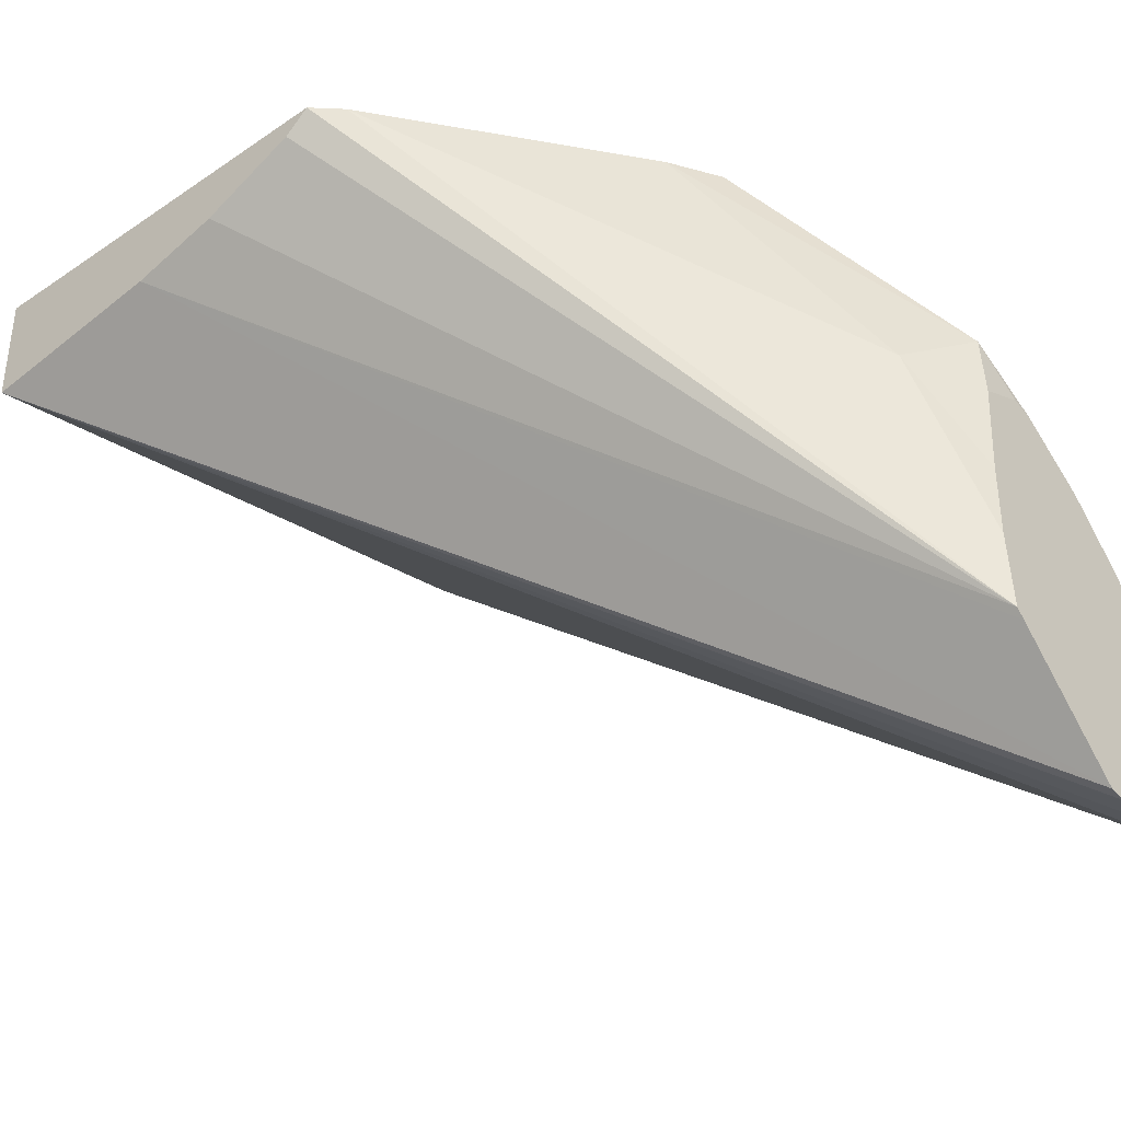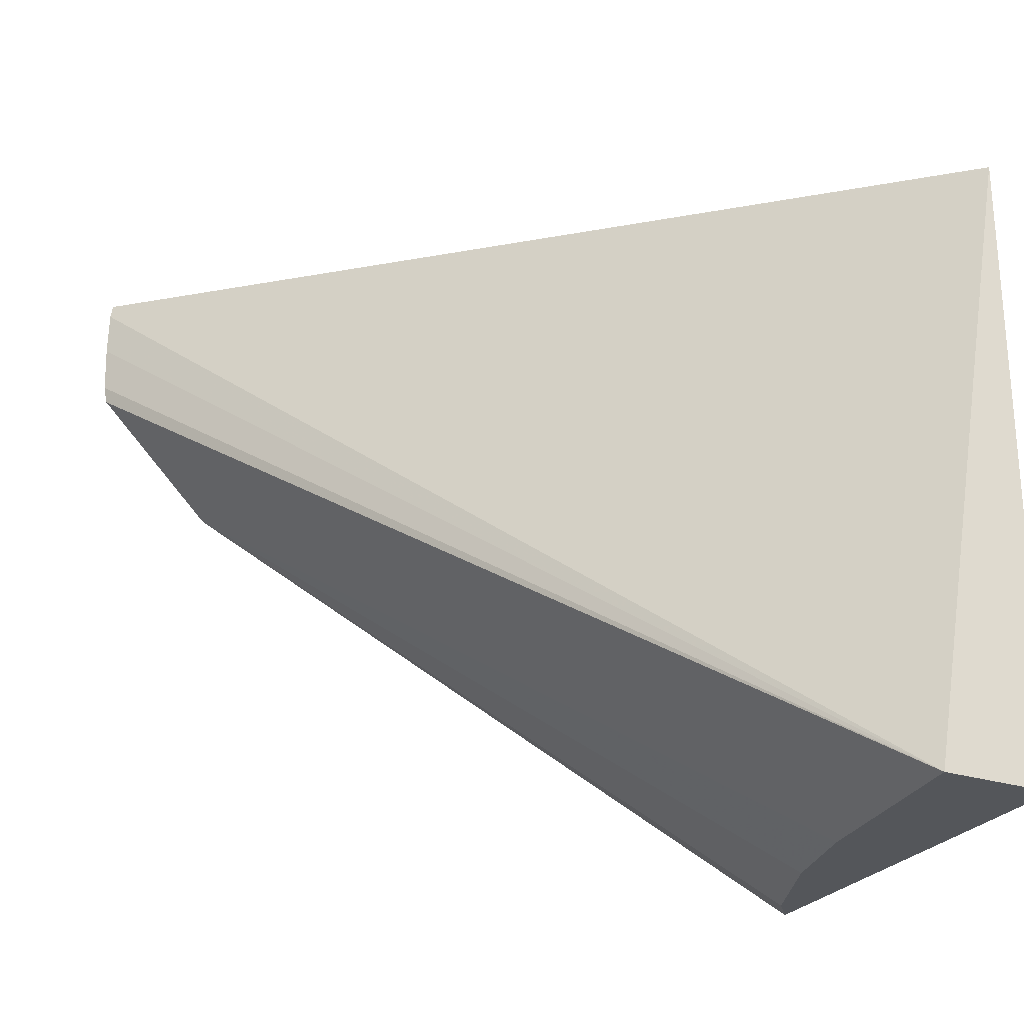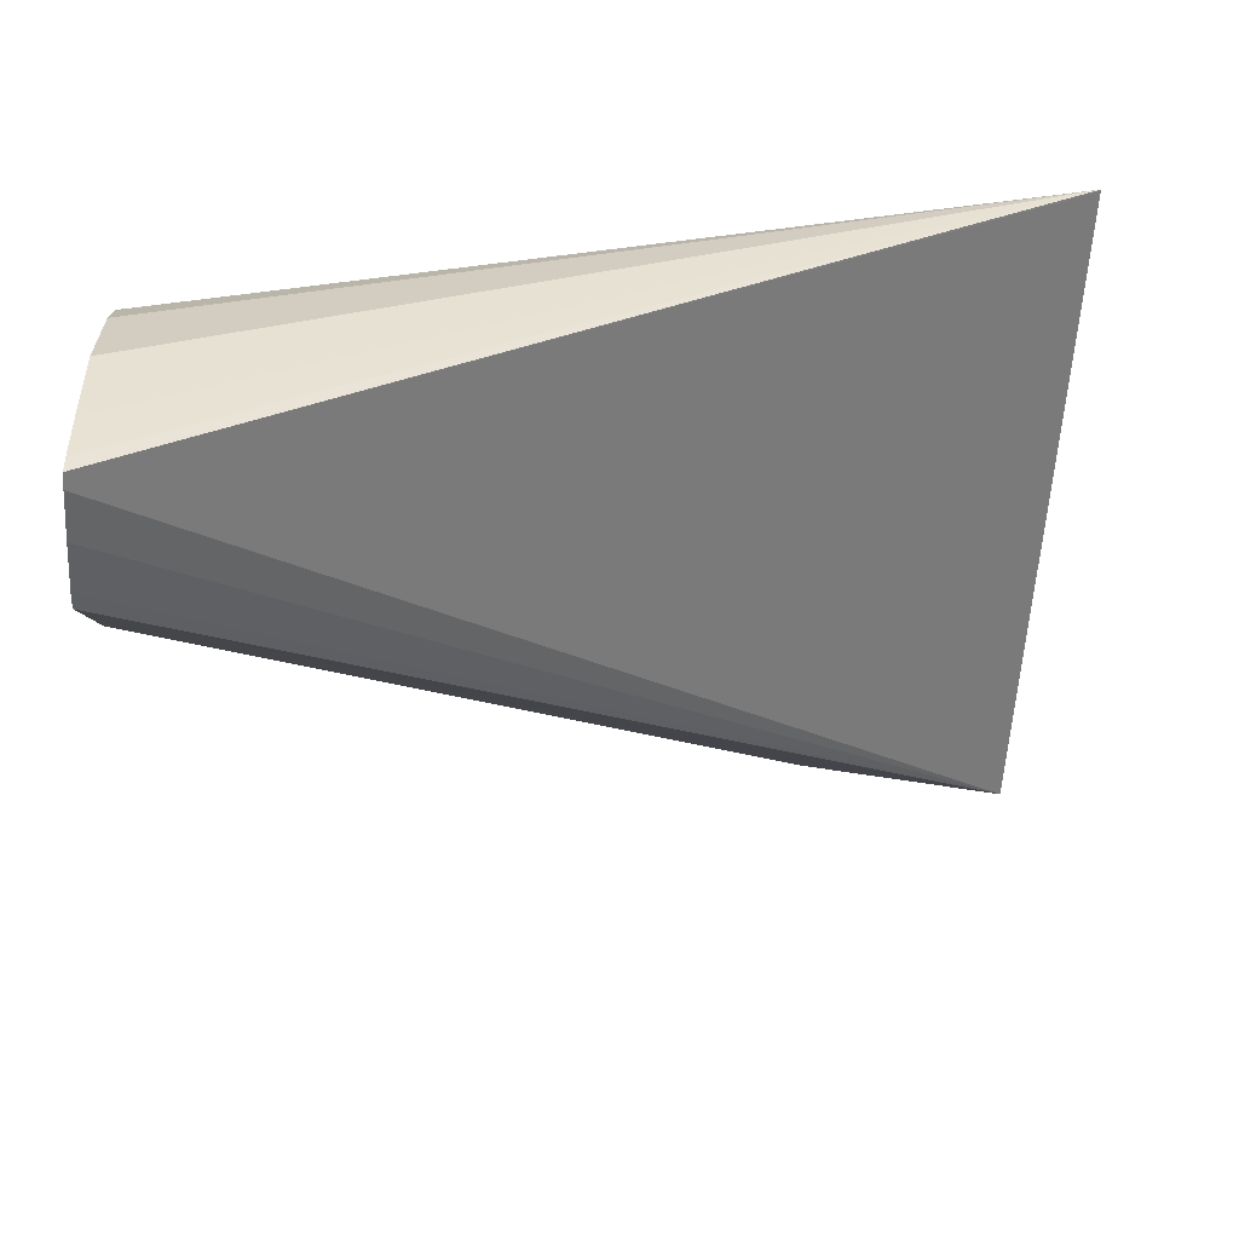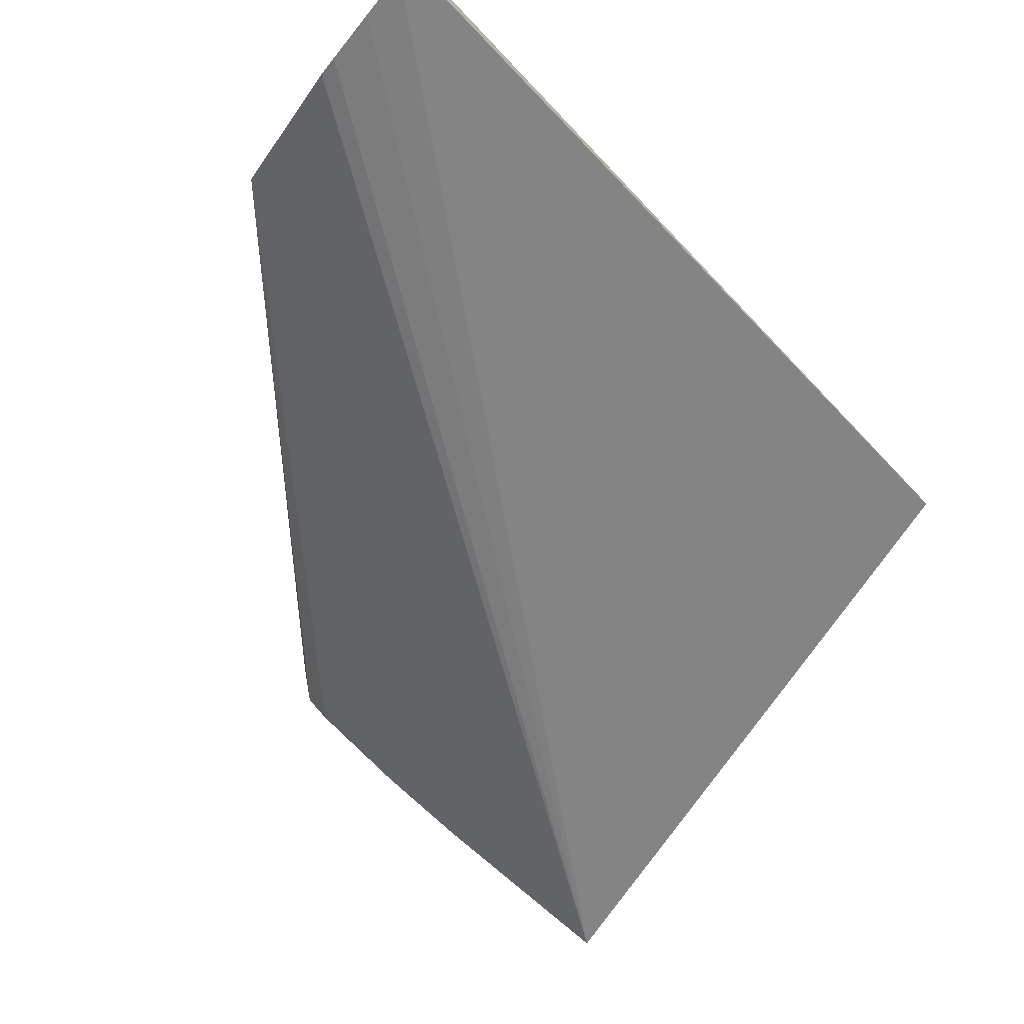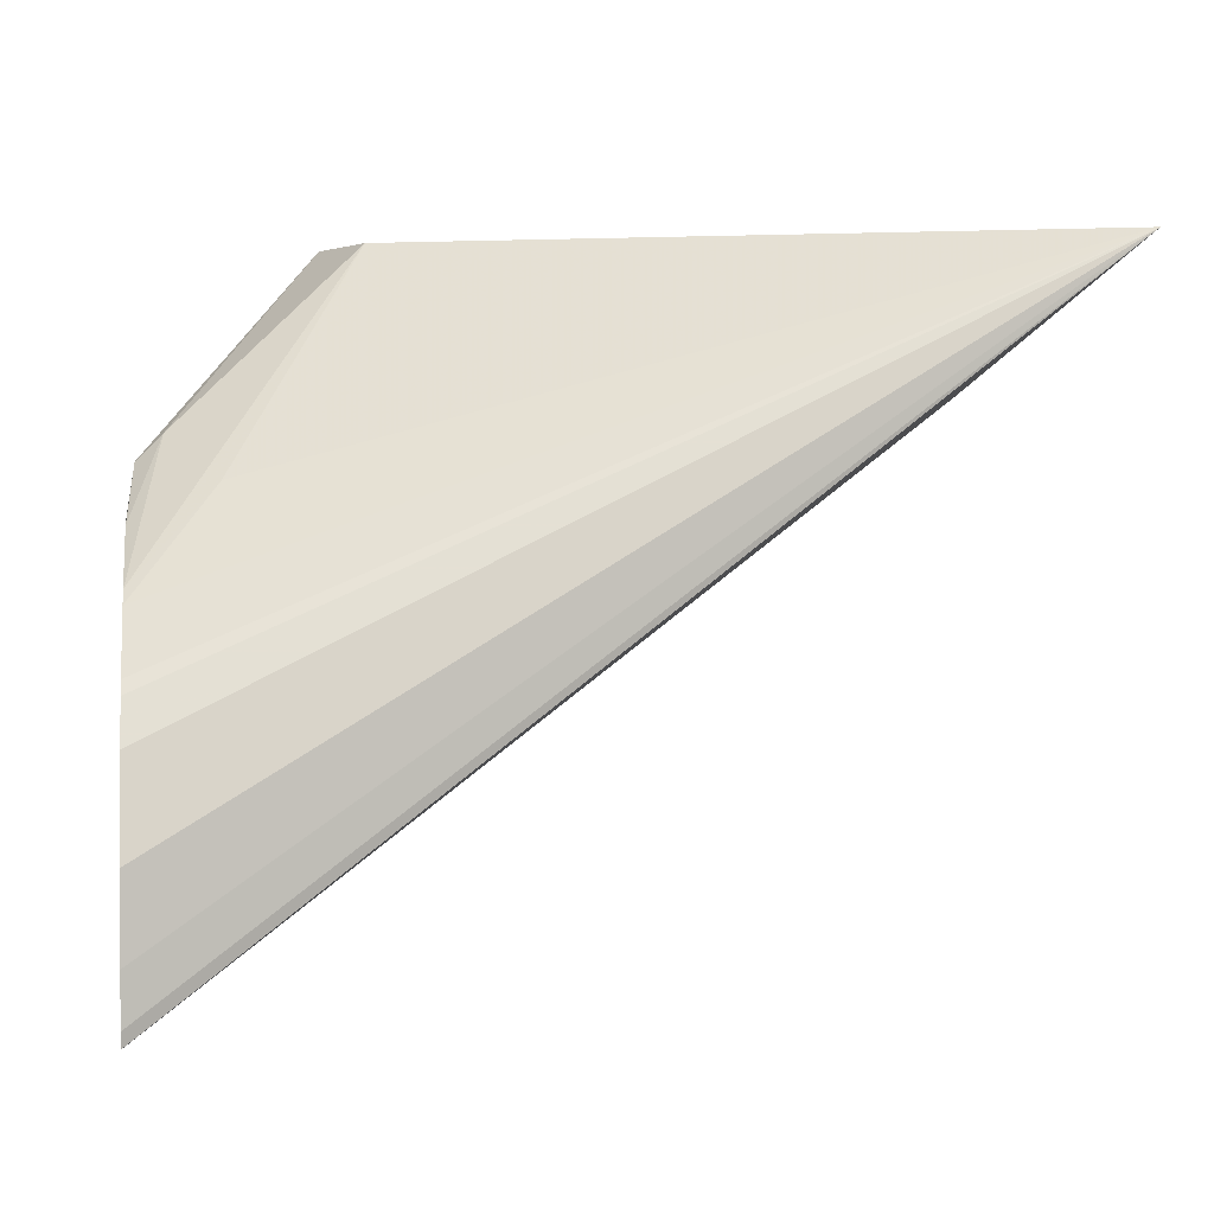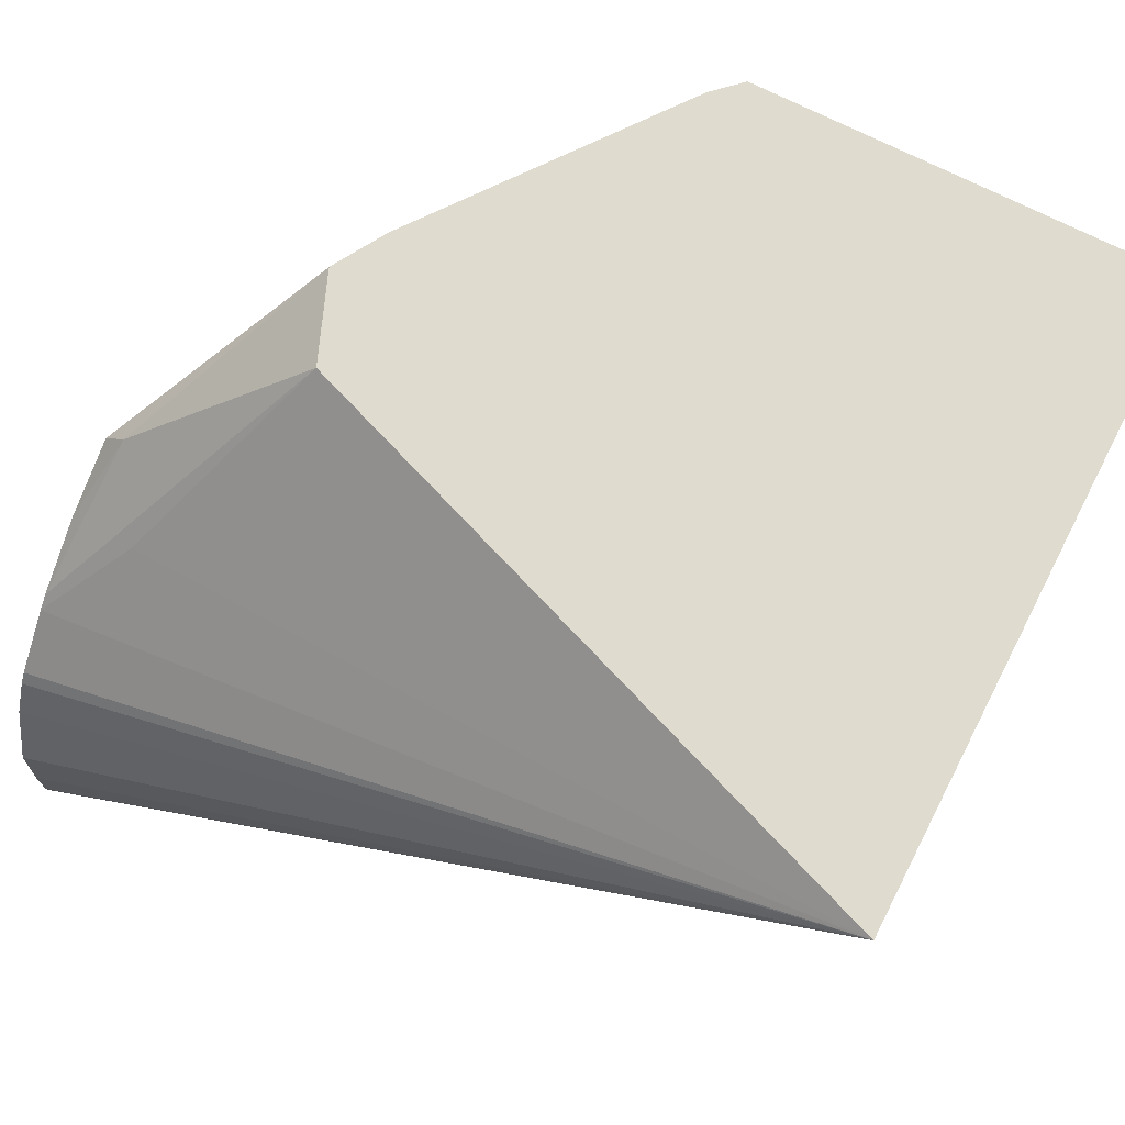
<metadata>
{"format":"obj","ext":"obj","renderer":"f3d","projection":"perspective","resolution":1024,"background":"white","views":[{"elev":-37.2,"azim":-139.1,"up":"+Y"},{"elev":-25.6,"azim":62.8,"up":"+Z"},{"elev":-49.3,"azim":-4.1,"up":"+Y"},{"elev":-79.5,"azim":-38.6,"up":"+Y"},{"elev":2.1,"azim":-7.9,"up":"+Y"},{"elev":70.3,"azim":27.3,"up":"+Y"}]}
</metadata>
<code>
v 0.3624 0.5138 -0.2989
v 0.3624 0.5138 -0.1606
v 0.3624 0.4893 -0.2989
v 0.2716 0.5138 -0.2989
v 0.3624 0.5137 -0.161
v 0.2278 0.5138 -0.2095
v 0.2014 0.47 -0.1746
v 0.1851 0.4492 -0.1597
v 0.1851 0.4377 -0.1488
v 0.1851 0.4351 -0.1471
v 0.1851 0.4268 -0.1429
v 0.1851 0.4086 -0.1375
v 0.1851 0.3926 -0.1373
v 0.1851 0.3827 -0.1375
v 0.1851 0.3797 -0.138
v 0.319 0.4951 -0.2989
v 0.1851 0.3792 -0.141
v 0.1851 0.379 -0.1509
v 0.1851 0.3792 -0.1611
v 0.1851 0.38 -0.165
v 0.2771 0.5092 -0.2989
v 0.1851 0.4067 -0.1917
v 0.2657 0.5138 -0.2933
v 0.22 0.5138 -0.2284
v 0.1914 0.4784 -0.1914
v 0.1851 0.4518 -0.1624
v 0.2987 0.5002 -0.2989
v 0.1851 0.4048 -0.1898
v 0.1851 0.423 -0.1933
v 0.1947 0.4633 -0.2081
v 0.2263 0.5138 -0.2397
v 0.1863 0.4733 -0.1914
v 0.1851 0.4622 -0.1766
v 0.1851 0.4388 -0.1933
v 0.1851 0.4592 -0.192
v 0.1851 0.4636 -0.1813
f 8 15 14
f 8 13 12
f 8 11 10
f 8 14 13
f 8 12 11
f 8 17 15
f 8 29 22
f 8 20 19
f 8 28 20
f 8 22 28
f 8 34 29
f 8 10 9
f 8 35 34
f 8 18 17
f 16 20 28
f 30 35 32
f 16 22 27
f 8 36 35
f 32 36 33
f 32 35 36
f 30 32 31
f 30 34 35
f 29 34 30
f 16 28 22
f 25 33 26
f 24 32 25
f 24 31 32
f 23 30 31
f 22 30 23
f 22 29 30
f 21 27 22
f 25 32 33
f 8 33 36
f 8 19 18
f 7 26 8
f 2 8 9
f 2 7 8
f 2 6 7
f 1 6 2
f 1 24 6
f 1 31 24
f 2 9 10
f 1 23 31
f 1 21 4
f 1 27 21
f 1 16 27
f 1 3 16
f 1 5 3
f 8 26 33
f 1 4 23
f 2 10 11
f 1 2 5
f 2 12 13
f 2 11 12
f 6 26 7
f 6 25 26
f 6 24 25
f 5 15 17
f 4 22 23
f 3 20 16
f 4 21 22
f 3 19 20
f 3 18 19
f 3 17 18
f 3 5 17
f 2 15 5
f 2 14 15
f 2 13 14

</code>
